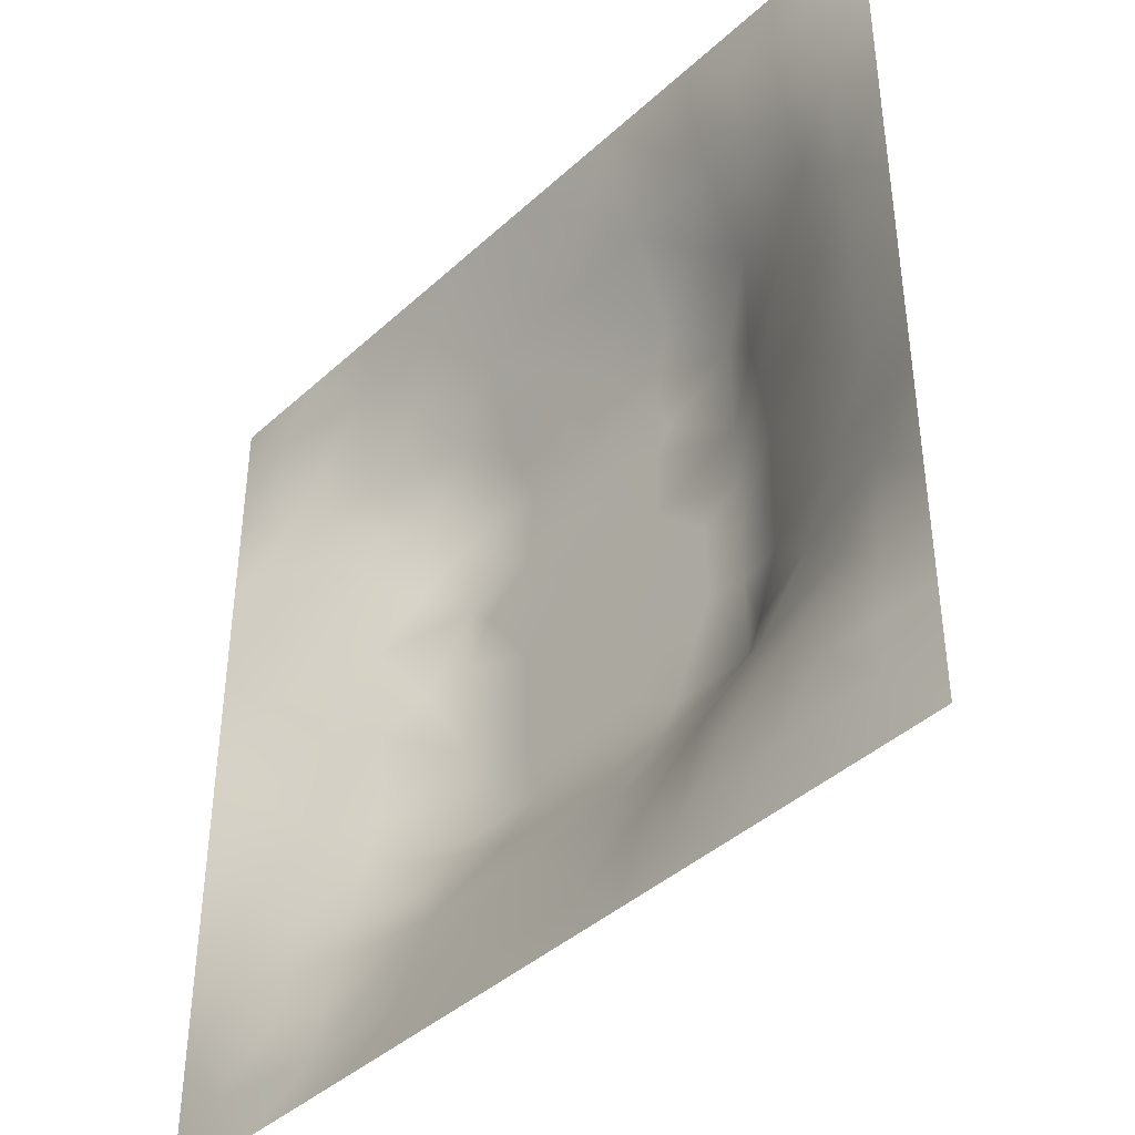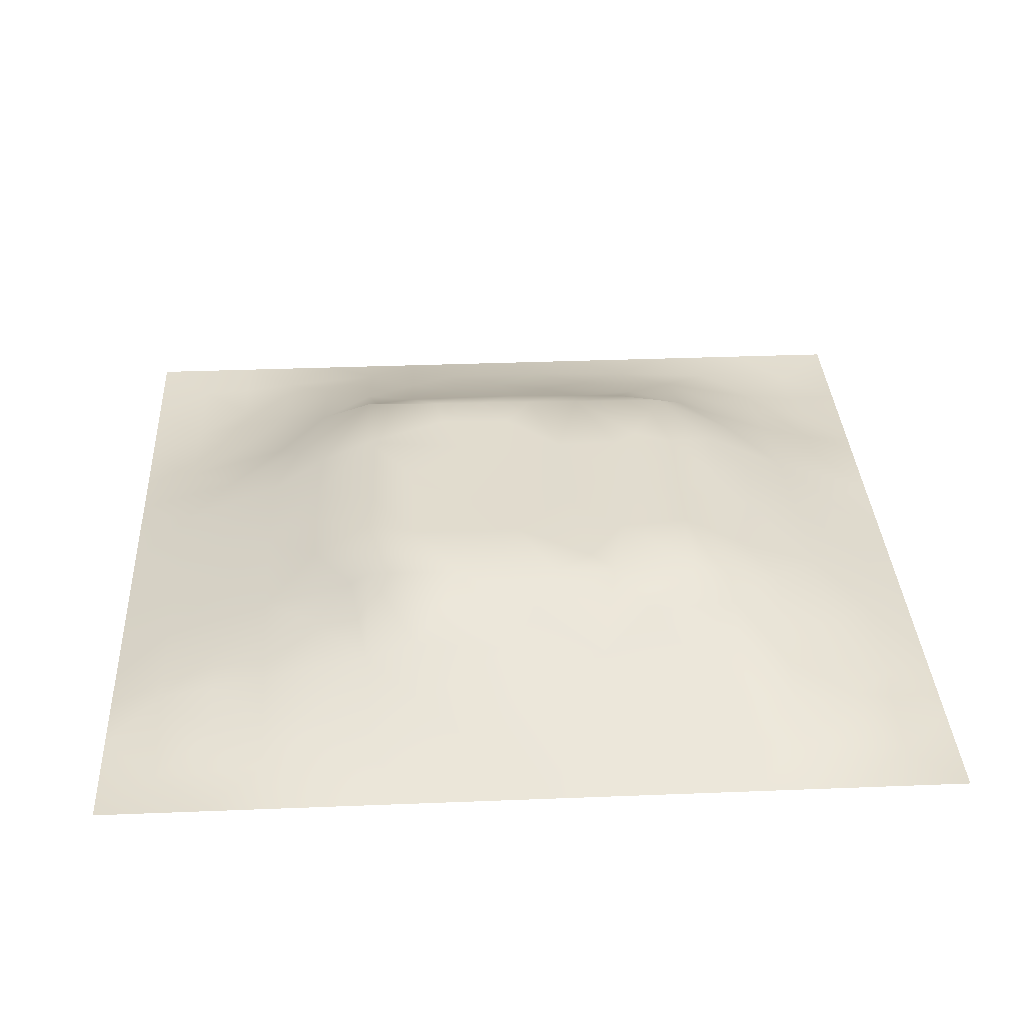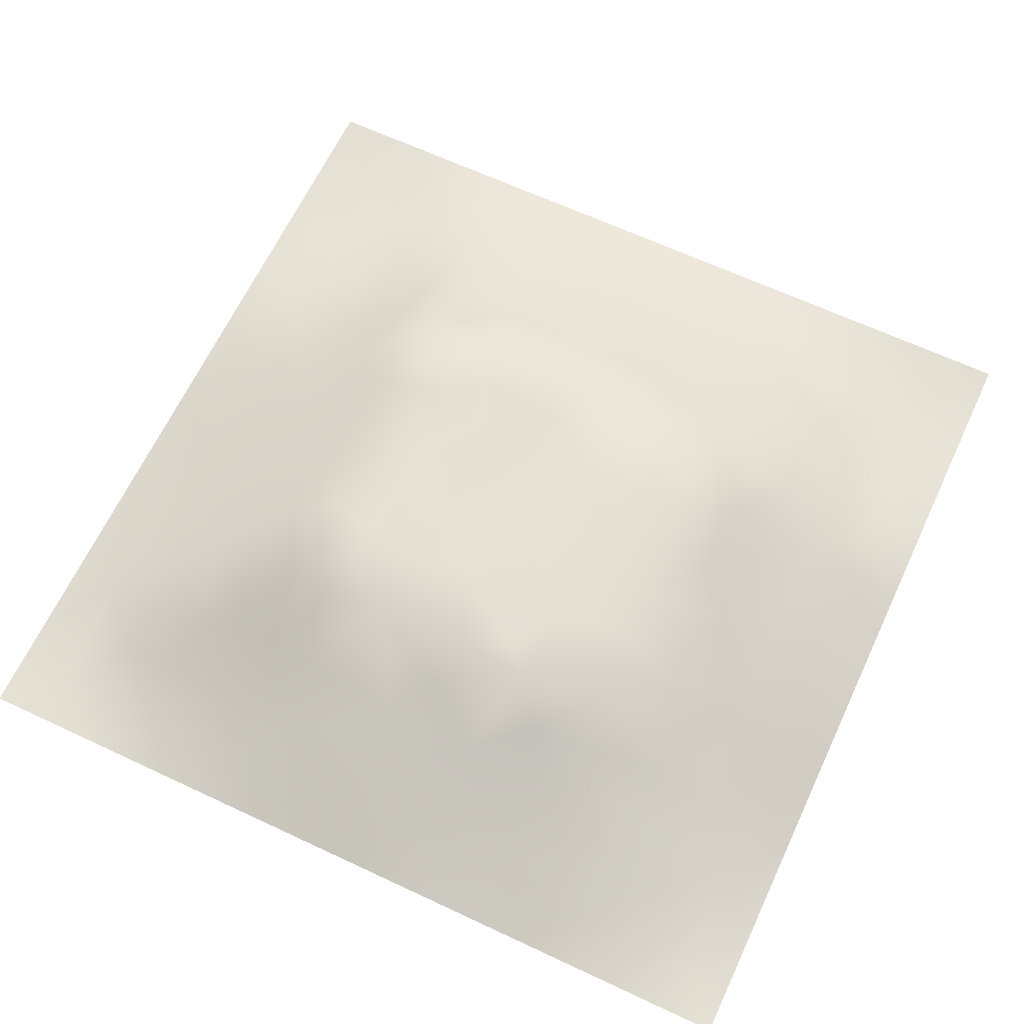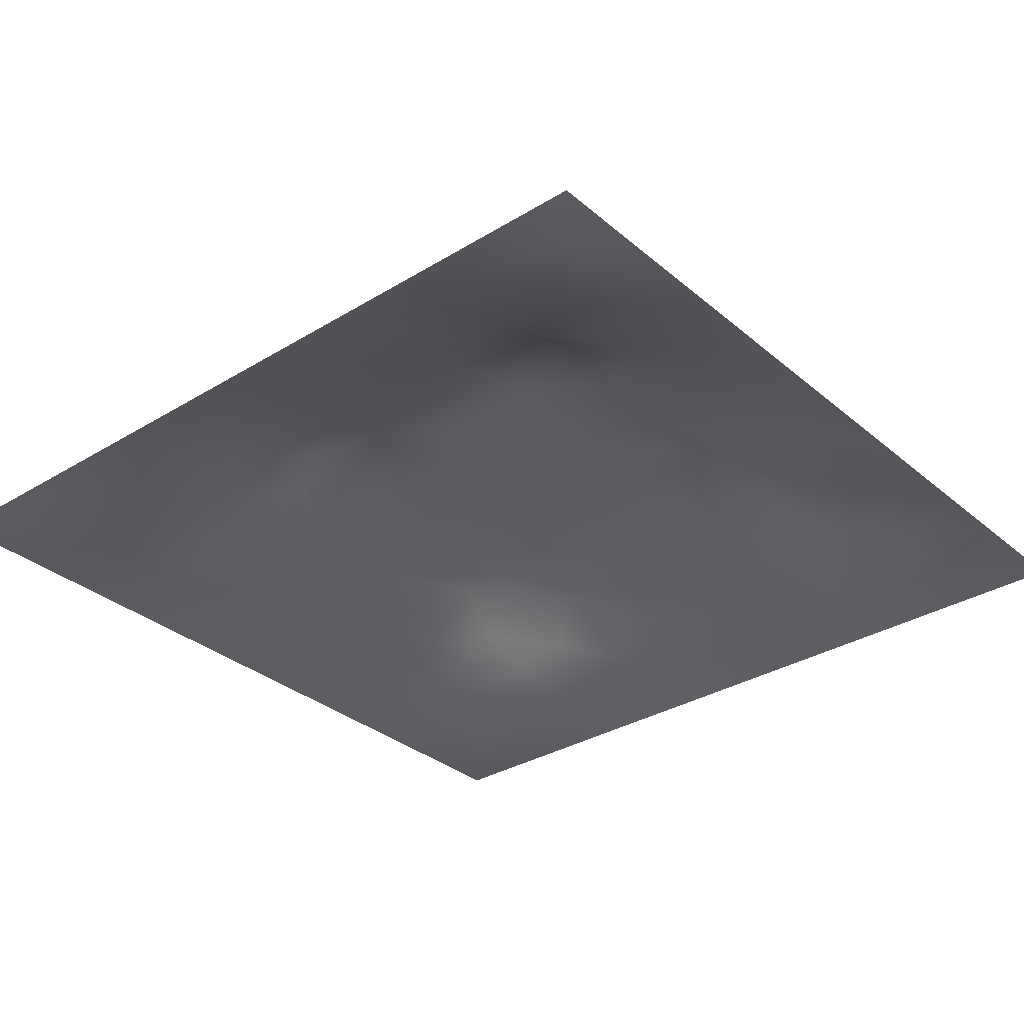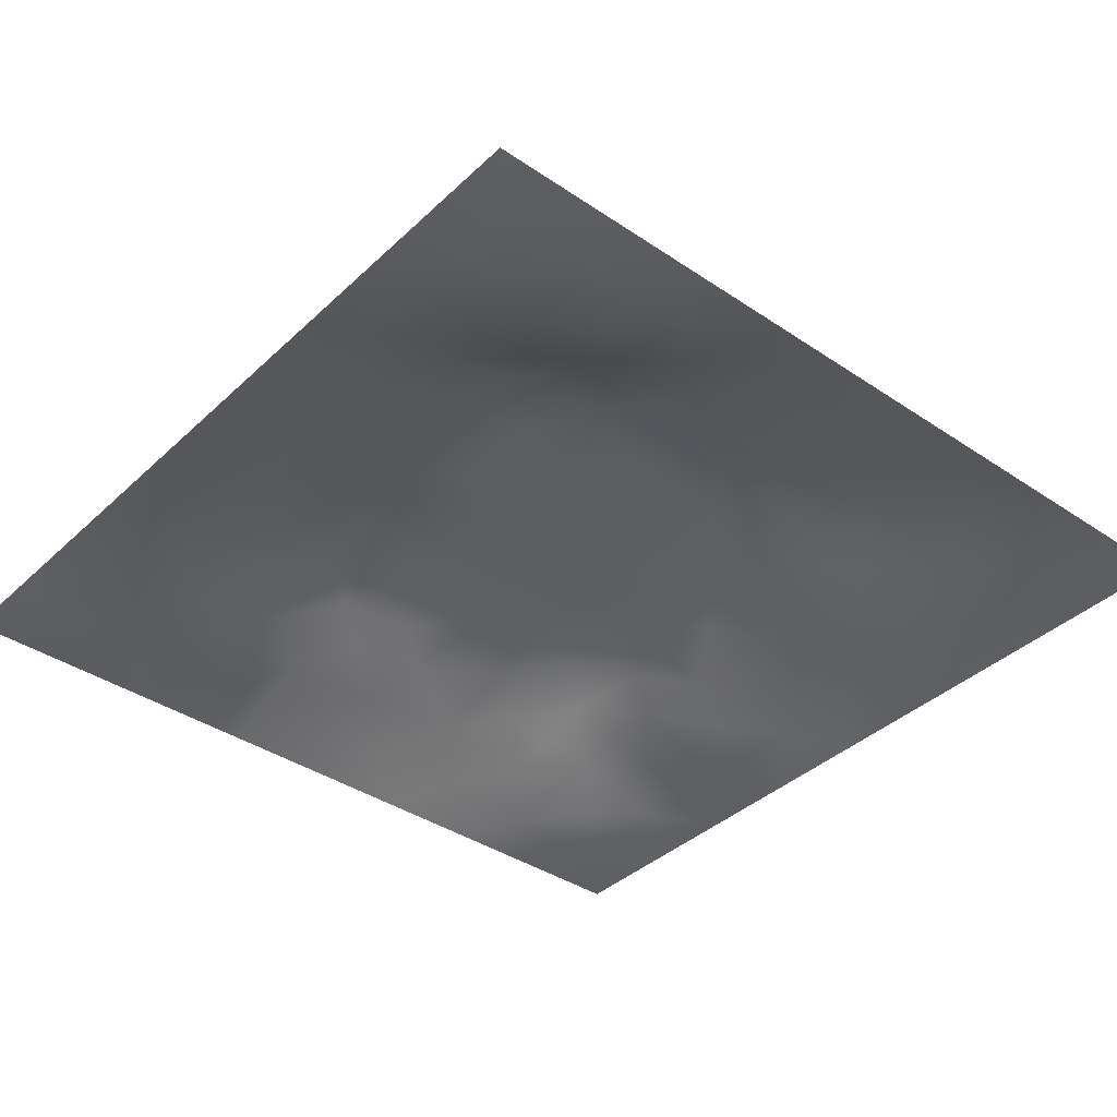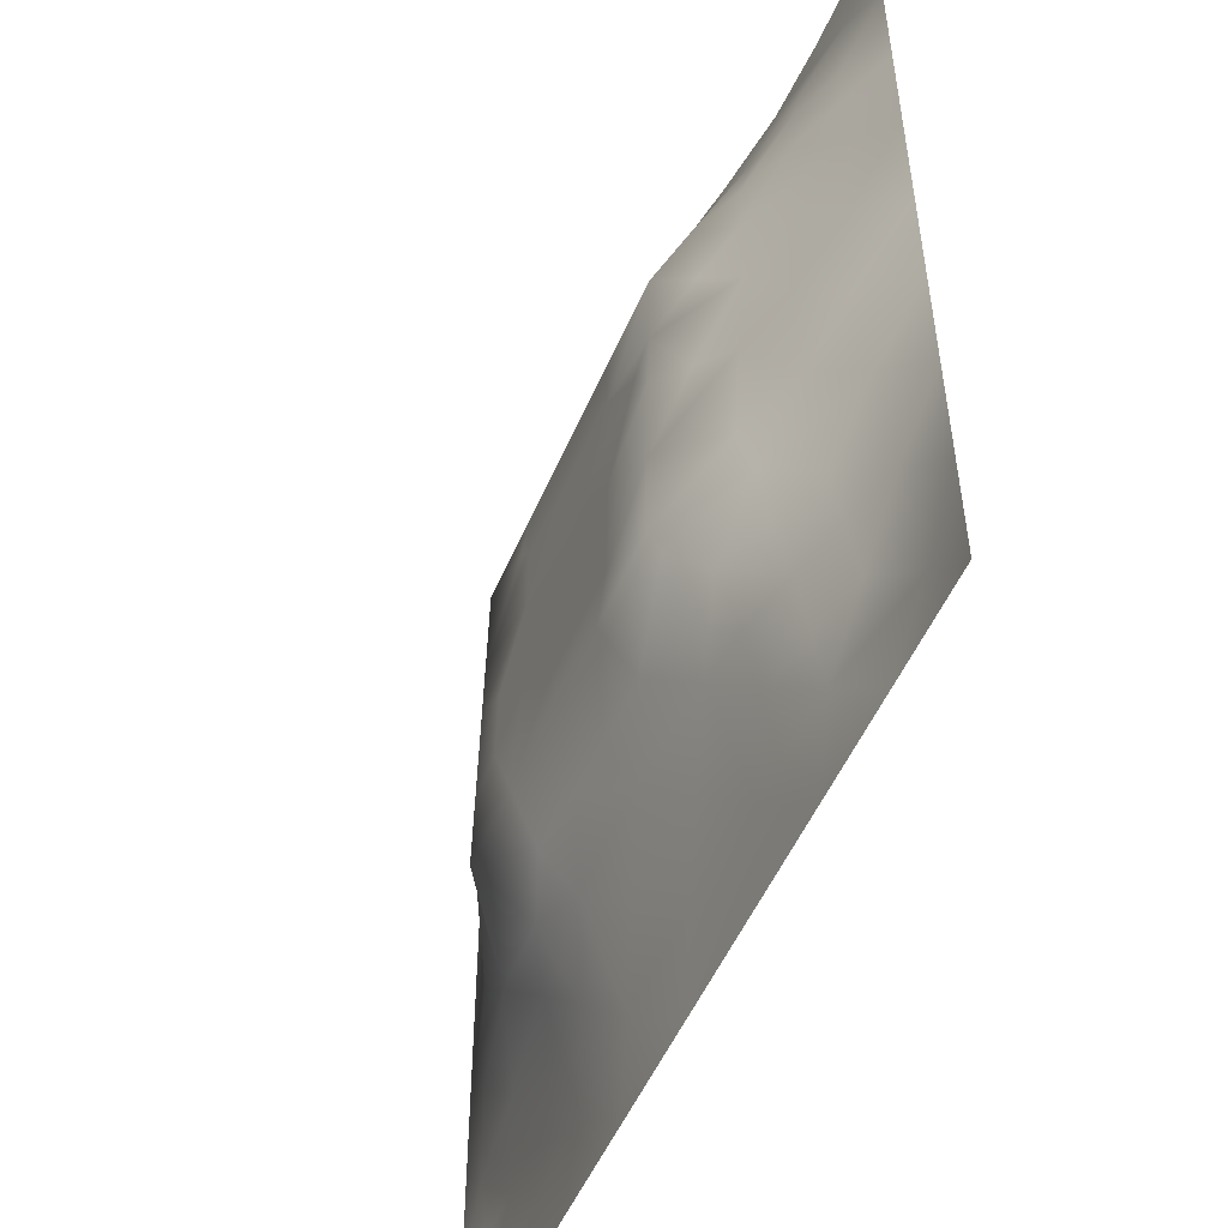
<metadata>
{"format":"obj","ext":"obj","renderer":"f3d","projection":"perspective","resolution":1024,"background":"white","views":[{"elev":-41.5,"azim":-132.3,"up":"+Y"},{"elev":33.8,"azim":86.9,"up":"+Z"},{"elev":65.1,"azim":115.2,"up":"+Z"},{"elev":-32.4,"azim":40.5,"up":"+Z"},{"elev":-38.3,"azim":-40.5,"up":"+Z"},{"elev":-52.1,"azim":67.1,"up":"+Y"}]}
</metadata>
<code>
v -0 0 -0
v 1 0 -0
v -0 1 0
v 1 1 0
v 0.4996 0.4999 0.1199
v -0 0.5 0
v 0.5 1 0
v 1 0.5 0
v 0.5 -0 0
v 0.2465 0.7546 0.06684
v 0.758 0.7579 0.09065
v 0.2472 0.2476 0.05992
v 0.756 0.2443 0.07924
v 0.75 0 0
v 0.25 0 0
v 1 0.75 0
v 1 0.25 0
v 0.25 1 0
v 0.75 1 0
v 0 0.25 0
v 0 0.75 -0
v 0.3625 0.216 0.07475
v 0.6337 0.7796 0.09519
v 0.2422 0.516 0.08411
v 0.8166 0.2467 0.05771
v 0.8793 0.3736 0.05163
v 0.6258 0.1238 0.04135
v 0.631 0.3687 0.1225
v 0.8747 0.1248 0.01364
v 0.375 0.1245 0.03608
v 0.1261 0.1266 0.00161
v 0.4916 0.2458 0.09169
v 0.8768 0.6263 0.0461
v 0.6305 0.631 0.1209
v 0.8769 0.8767 0.02481
v 0.3752 0.8768 0.04233
v 0.2573 0.6034 0.09061
v 0.1264 0.8741 0.003589
v 0.1252 0.6256 0.03454
v 0.6271 0.8803 0.05496
v 0.1241 0.3748 0.03662
v 0.2513 0.1273 0.01482
v 0.8784 0.7524 0.04339
v 0.8764 0.249 0.03437
v 0.2509 0.8746 0.02339
v 0.7529 0.8799 0.04826
v 0.1232 0.2494 0.03007
v 0.1248 0.7505 0.02682
v 0.3197 0.5977 0.1184
v 0.126 0.9369 -0.003811
v 0.2492 0.8145 0.04449
v 0.8794 0.5001 0.05413
v 0.4254 0.7129 0.1164
v 0.2445 0.4542 0.08504
v 0 0.375 0
v 0.5005 0.8795 0.05248
v 0.4995 0.6318 0.1201
v 0.2455 0.3713 0.0847
v 0.1259 0.5 0.03532
v 0.3691 0.5 0.12
v 0.6286 0.2451 0.09055
v 0.5001 0.1232 0.04436
v 0.4993 0.369 0.1225
v 0 0.625 0
v 0 0.875 0
v 0 0.125 0
v 0.625 1 0
v 0.875 1 0
v 0.125 1 0
v 0.375 1 0
v 1 0.375 0
v 1 0.125 0
v 1 0.875 0
v 1 0.625 0
v 0.375 0 0
v 0.125 0 0
v 0.875 0 0
v 0.625 0 0
v 0.7511 0.1231 0.03636
v 0.6305 0.4996 0.1201
v 0.7672 0.5158 0.09748
v 0.06164 0.3126 0.01768
v 0.1858 0.4367 0.061
v 0.1844 0.3108 0.05539
v 0.06297 0.4376 0.01656
v 0.6885 0.9401 0.02652
v 0.6922 0.8208 0.07953
v 0.5632 0.9406 0.02891
v 0.06356 0.6873 0.01126
v 0.1863 0.6895 0.05246
v 0.06339 0.5625 0.01556
v 0.1885 0.9368 0.004095
v 0.1875 0.8131 0.02978
v 0.06301 0.9371 -0.005721
v 0.4342 0.5659 0.1196
v 0.8788 0.8151 0.03873
v 0.1856 0.7523 0.04647
v 0.3106 0.8169 0.06025
v 0.438 0.9381 0.02176
v 0.939 0.8131 0.0182
v 0.8166 0.8165 0.05291
v 0.9373 0.9372 7.1e-05
v 0.8761 0.1865 0.02647
v 0.565 0.5656 0.1195
v 0.7201 0.4234 0.1215
v 0.8238 0.593 0.07207
v 0.8167 0.691 0.06936
v 0.9392 0.5628 0.02596
v 0.7546 0.8181 0.06661
v 0.6906 0.5872 0.1198
v 0.434 0.4343 0.1211
v 0.1885 0.06375 0.001031
v 0.06293 0.06297 -0.002381
v 0.1876 0.1884 0.02495
v 0.313 0.06331 0.01163
v 0.3121 0.1875 0.04679
v 0.4377 0.06166 0.0211
v 0.8128 0.06116 0.01725
v 0.937 0.06289 -0.00228
v 0.5558 0.244 0.09073
v 0.5651 0.4344 0.1213
v 0.5261 0.8107 0.07879
v 0.5635 0.1841 0.06851
v 0.6898 0.185 0.06084
v 0.5627 0.06251 0.01954
v 0.9387 0.3123 0.02145
v 0.8172 0.3094 0.06771
v 0.9399 0.4373 0.02732
v 0.3129 0.9385 0.01898
v 0.4769 0.7716 0.09803
v 0.8143 0.1857 0.04037
v 0.8062 0.3692 0.0793
v 0.6876 0.06183 0.01959
v 0.06296 0.1257 0.00027
v 0.937 0.1877 0.009105
v 0.4365 0.1848 0.06518
v 0.06256 0.1878 0.007325
v 0.383 0.7748 0.09148
v 0.9372 0.6881 0.0186
v 0.1886 0.8743 0.01406
v 0.06325 0.8121 0.004646
v 0.8135 0.9393 0.02002
v 0.1857 0.5635 0.06116
v 0.7726 0.6531 0.09297
v 0.4885 0.7132 0.1164
v 0.7208 0.3144 0.1234
v 0.321 0.3127 0.1234
v 0.719 0.7142 0.1164
v 0.3192 0.7125 0.1164
v 0.6141 0.3141 0.1234
v 0.3207 0.4044 0.1218
v 0.289 0.3246 0.105
v 0.7195 0.6143 0.1181
v 0.7229 0.2921 0.1104
v 0.8134 0.1235 0.02837
v 0.4325 0.642 0.1204
v 0.2745 0.6632 0.09845
v 0.7194 0.54 0.1194
v 0.6157 0.7138 0.1164
v 0.3204 0.4688 0.1207
v 0.4193 0.3133 0.1234
v 0.9398 0.7507 0.0235
v 0.5488 0.3139 0.1234
v 0.8183 0.7546 0.067
v 0.4152 0.2508 0.09424
v 0.4245 0.8213 0.07266
v 0.8183 0.4811 0.07778
v 0.7529 0.1842 0.05567
v 0.369 0.4135 0.1216
v 0.2512 0.9367 0.007614
v 0.6307 0.4342 0.1213
v 0.5514 0.7135 0.1164
v 0.41 0.6702 0.1191
v 0.3201 0.5332 0.1195
f 1 113 66
f 47 114 12
f 112 31 113
f 76 112 113
f 169 147 161
f 112 114 31
f 41 58 83
f 31 134 113
f 134 137 66
f 134 66 113
f 115 112 15
f 31 137 134
f 165 147 22
f 114 137 31
f 76 113 1
f 42 114 112
f 15 112 76
f 115 15 75
f 45 51 98
f 116 115 30
f 136 30 117
f 22 30 136
f 156 173 49
f 62 136 117
f 165 136 32
f 147 12 22
f 12 116 22
f 42 116 114
f 116 30 22
f 42 112 115
f 42 115 116
f 84 152 58
f 12 114 116
f 147 152 12
f 54 151 160
f 161 147 165
f 111 169 161
f 165 22 136
f 161 165 32
f 83 58 54
f 47 137 114
f 63 121 111
f 117 30 75
f 60 169 111
f 151 147 169
f 72 135 119
f 121 63 28
f 54 58 151
f 129 45 36
f 151 152 147
f 151 169 160
f 84 47 12
f 58 152 151
f 149 98 10
f 78 133 125
f 148 159 34
f 157 10 90
f 82 137 47
f 84 12 152
f 84 58 41
f 85 41 83
f 20 137 82
f 55 82 41
f 20 66 137
f 55 20 82
f 85 55 41
f 23 40 122
f 97 93 48
f 59 85 83
f 94 50 69
f 98 138 36
f 36 99 70
f 129 36 70
f 140 170 92
f 49 37 174
f 6 85 91
f 45 98 36
f 94 69 3
f 110 153 34
f 166 138 130
f 122 166 130
f 166 36 138
f 93 38 48
f 10 51 97
f 37 90 143
f 143 90 39
f 170 129 18
f 140 45 170
f 129 70 18
f 170 45 129
f 92 18 69
f 38 92 50
f 92 170 18
f 92 69 50
f 38 140 92
f 93 45 140
f 94 38 50
f 48 38 141
f 65 94 3
f 47 84 82
f 21 141 65
f 38 94 141
f 41 82 84
f 65 141 94
f 39 90 48
f 51 45 93
f 23 122 172
f 93 140 38
f 174 160 60
f 90 10 97
f 90 97 48
f 89 39 48
f 48 141 89
f 24 59 83
f 89 21 64
f 21 89 141
f 153 148 34
f 149 10 157
f 6 91 64
f 59 91 85
f 6 55 85
f 24 83 54
f 59 39 91
f 143 39 59
f 24 143 59
f 24 54 160
f 29 155 118
f 163 28 63
f 57 34 172
f 119 29 118
f 103 131 155
f 39 89 91
f 27 124 123
f 61 123 124
f 77 2 119
f 37 157 90
f 37 143 24
f 149 138 98
f 53 156 145
f 135 72 17
f 57 145 156
f 51 10 98
f 159 172 34
f 17 126 135
f 104 95 5
f 60 160 169
f 44 135 126
f 105 158 80
f 57 95 104
f 33 52 108
f 34 57 104
f 57 156 95
f 122 130 172
f 53 138 149
f 9 125 117
f 132 146 127
f 11 144 107
f 103 44 25
f 87 11 109
f 46 101 142
f 80 110 104
f 124 154 61
f 95 156 49
f 11 148 144
f 37 49 157
f 144 153 106
f 99 36 56
f 106 153 81
f 110 34 104
f 77 119 118
f 80 104 5
f 158 153 110
f 121 171 80
f 105 146 132
f 81 153 158
f 158 110 80
f 28 146 105
f 167 106 81
f 108 52 8
f 107 106 33
f 139 33 108
f 96 164 43
f 107 33 139
f 33 106 52
f 74 108 8
f 74 139 108
f 164 11 107
f 173 156 53
f 144 148 153
f 144 106 107
f 111 5 60
f 87 148 11
f 95 60 5
f 88 56 40
f 142 101 35
f 43 107 139
f 96 162 100
f 43 164 107
f 43 139 162
f 56 166 122
f 149 49 173
f 16 162 139
f 35 101 96
f 35 96 100
f 96 101 164
f 96 43 162
f 86 46 142
f 16 100 162
f 102 35 100
f 68 142 102
f 88 99 56
f 142 35 102
f 40 46 86
f 46 109 101
f 19 86 142
f 88 40 86
f 23 87 40
f 87 46 40
f 23 148 87
f 87 109 46
f 49 149 157
f 23 159 148
f 24 174 37
f 56 122 40
f 67 88 86
f 7 99 88
f 7 70 99
f 67 7 88
f 19 67 86
f 68 19 142
f 73 102 100
f 4 68 102
f 73 4 102
f 16 73 100
f 74 16 139
f 154 150 61
f 26 128 52
f 126 17 71
f 155 168 79
f 77 118 14
f 60 95 174
f 167 132 26
f 49 174 95
f 128 71 8
f 128 8 52
f 164 101 11
f 109 11 101
f 25 44 127
f 64 91 89
f 25 127 13
f 115 75 30
f 132 127 26
f 154 127 146
f 131 13 168
f 131 25 13
f 167 26 52
f 105 132 167
f 167 52 106
f 105 167 81
f 105 81 158
f 171 28 105
f 171 105 80
f 29 119 135
f 121 80 5
f 121 28 171
f 121 5 111
f 63 111 161
f 163 161 32
f 163 150 28
f 120 150 163
f 150 146 28
f 163 63 161
f 120 123 61
f 62 123 136
f 53 145 130
f 119 2 72
f 154 13 127
f 154 146 150
f 124 13 154
f 145 172 130
f 125 27 62
f 133 78 14
f 120 61 150
f 123 32 136
f 120 163 32
f 120 32 123
f 125 62 117
f 62 27 123
f 9 117 75
f 26 126 128
f 78 125 9
f 71 128 126
f 118 133 14
f 133 124 27
f 135 44 103
f 155 131 168
f 79 124 133
f 79 133 118
f 168 13 124
f 168 124 79
f 155 79 118
f 103 25 131
f 103 155 29
f 135 103 29
f 172 145 57
f 53 130 138
f 27 125 133
f 93 97 51
f 149 173 53
f 23 172 159
f 160 174 24
f 166 56 36
f 26 127 126
f 44 126 127

</code>
